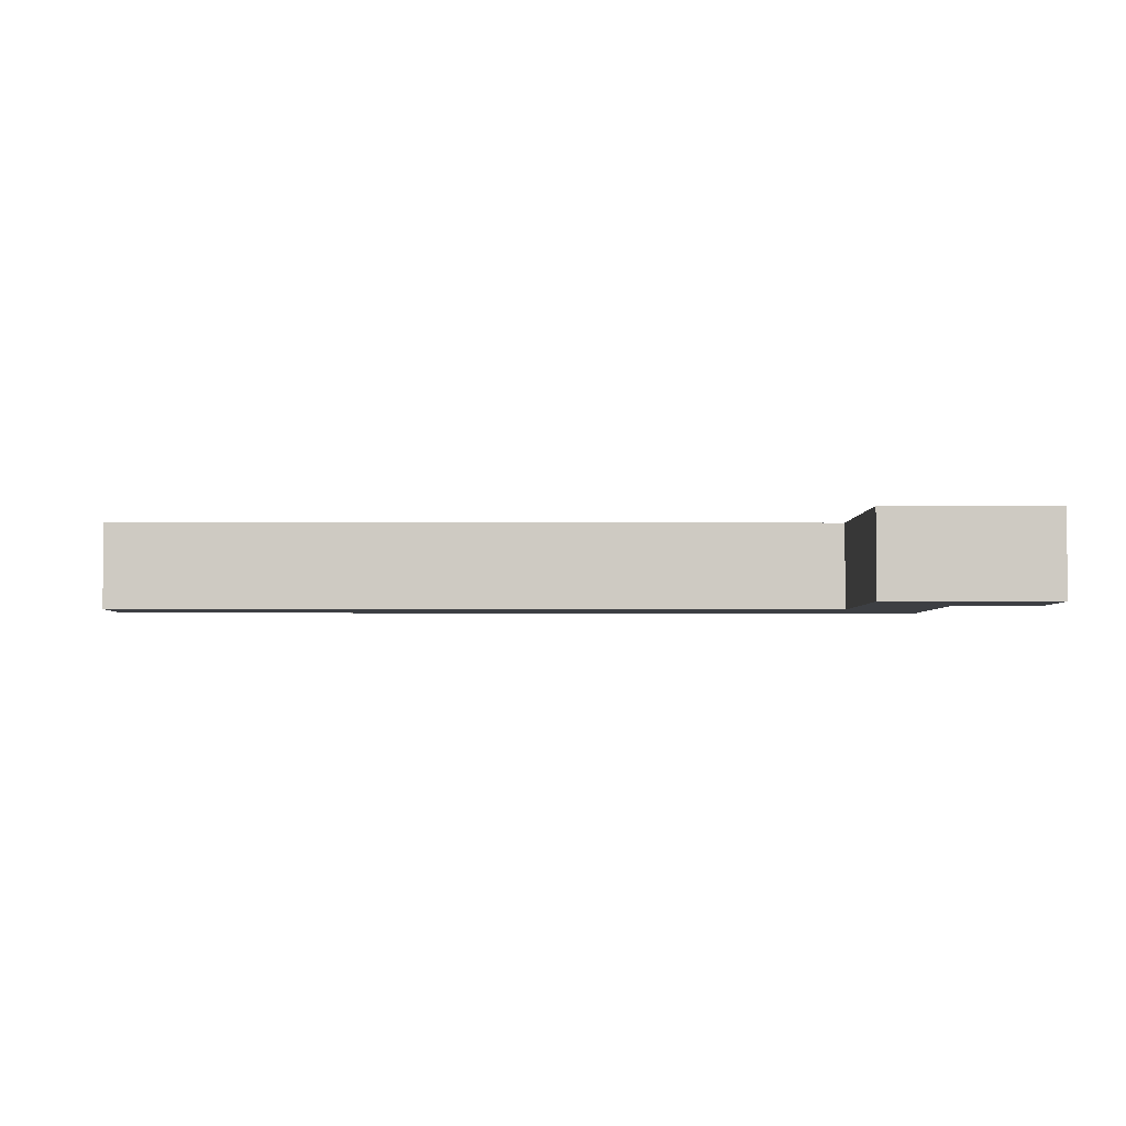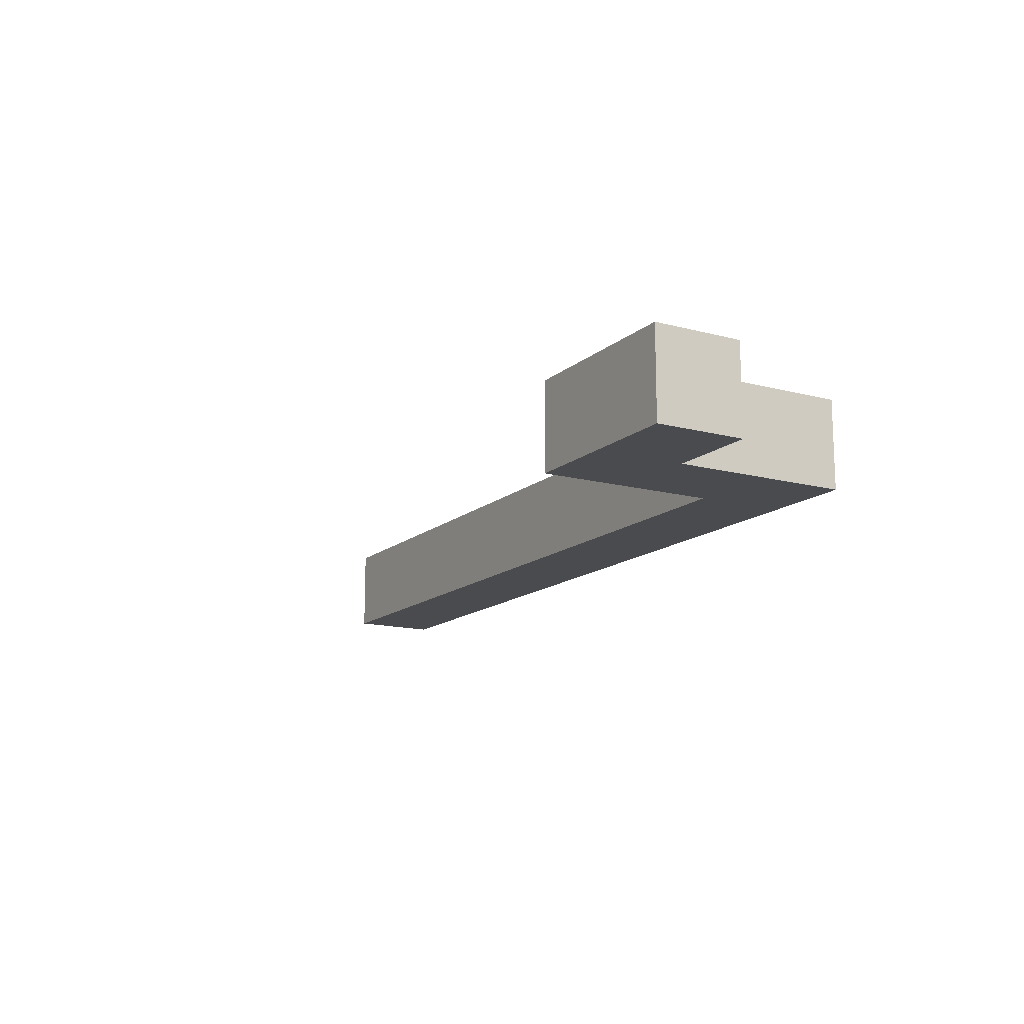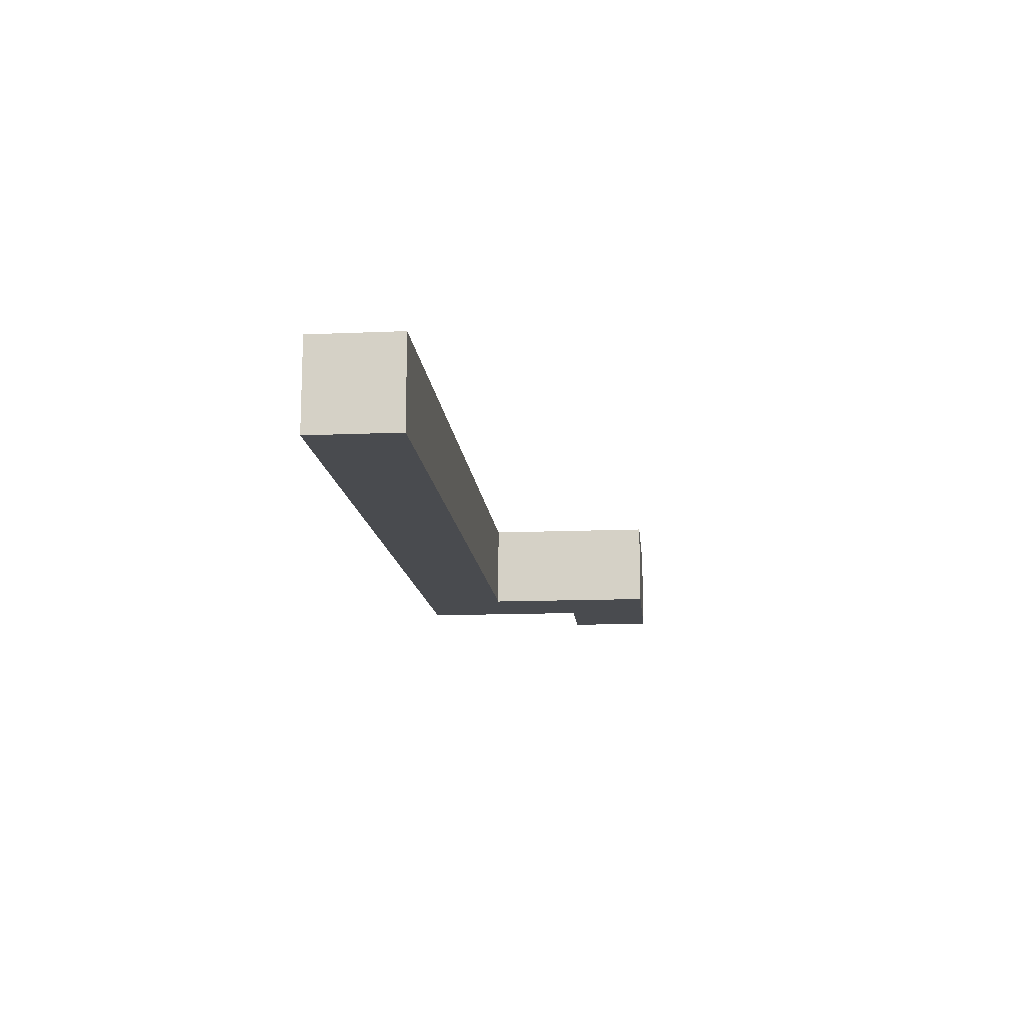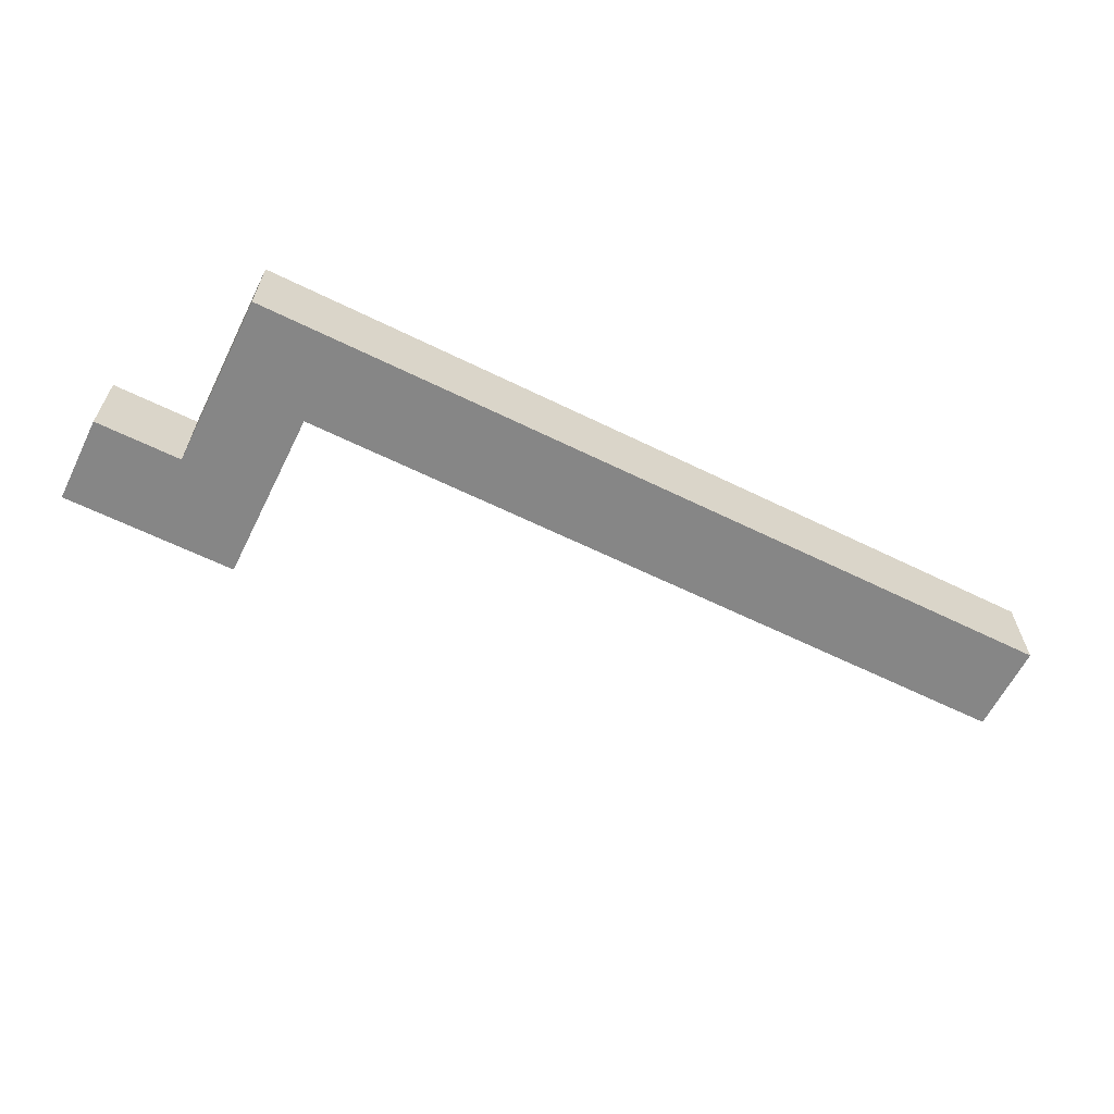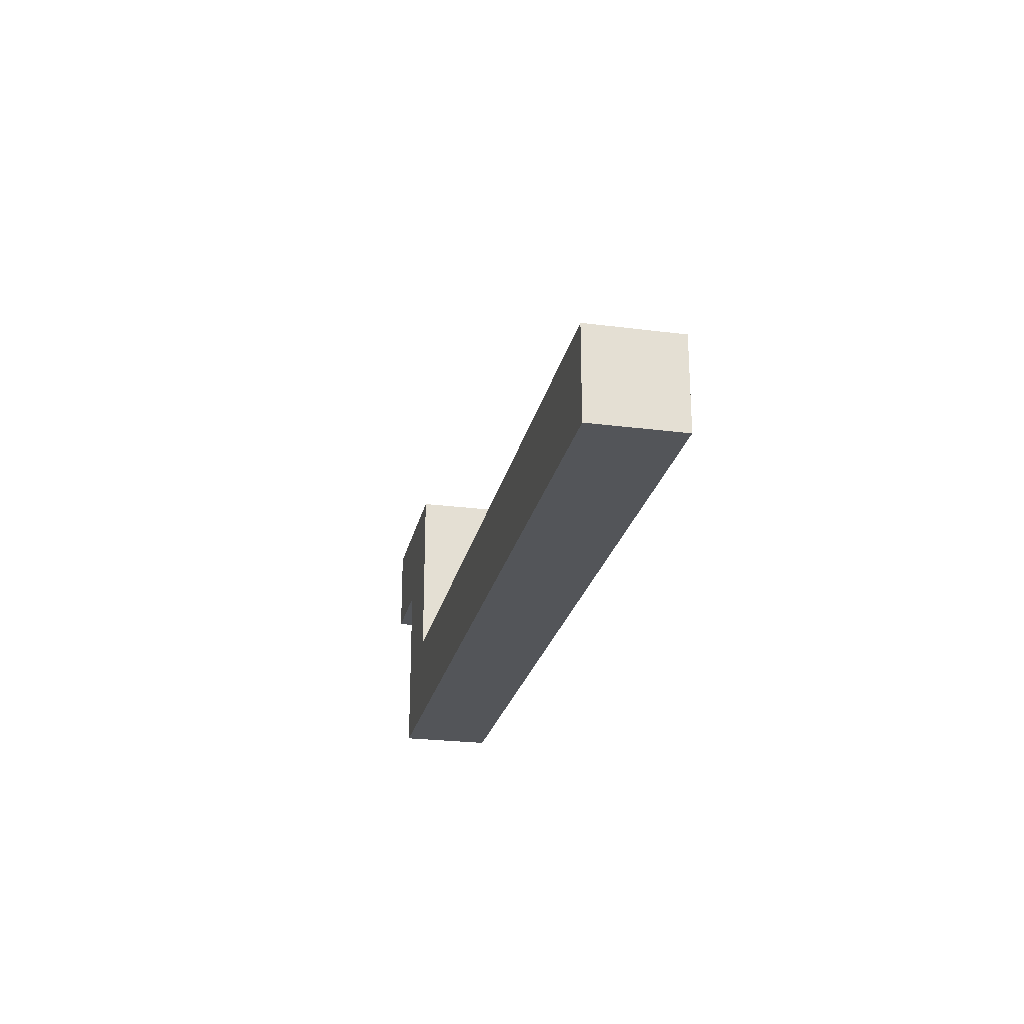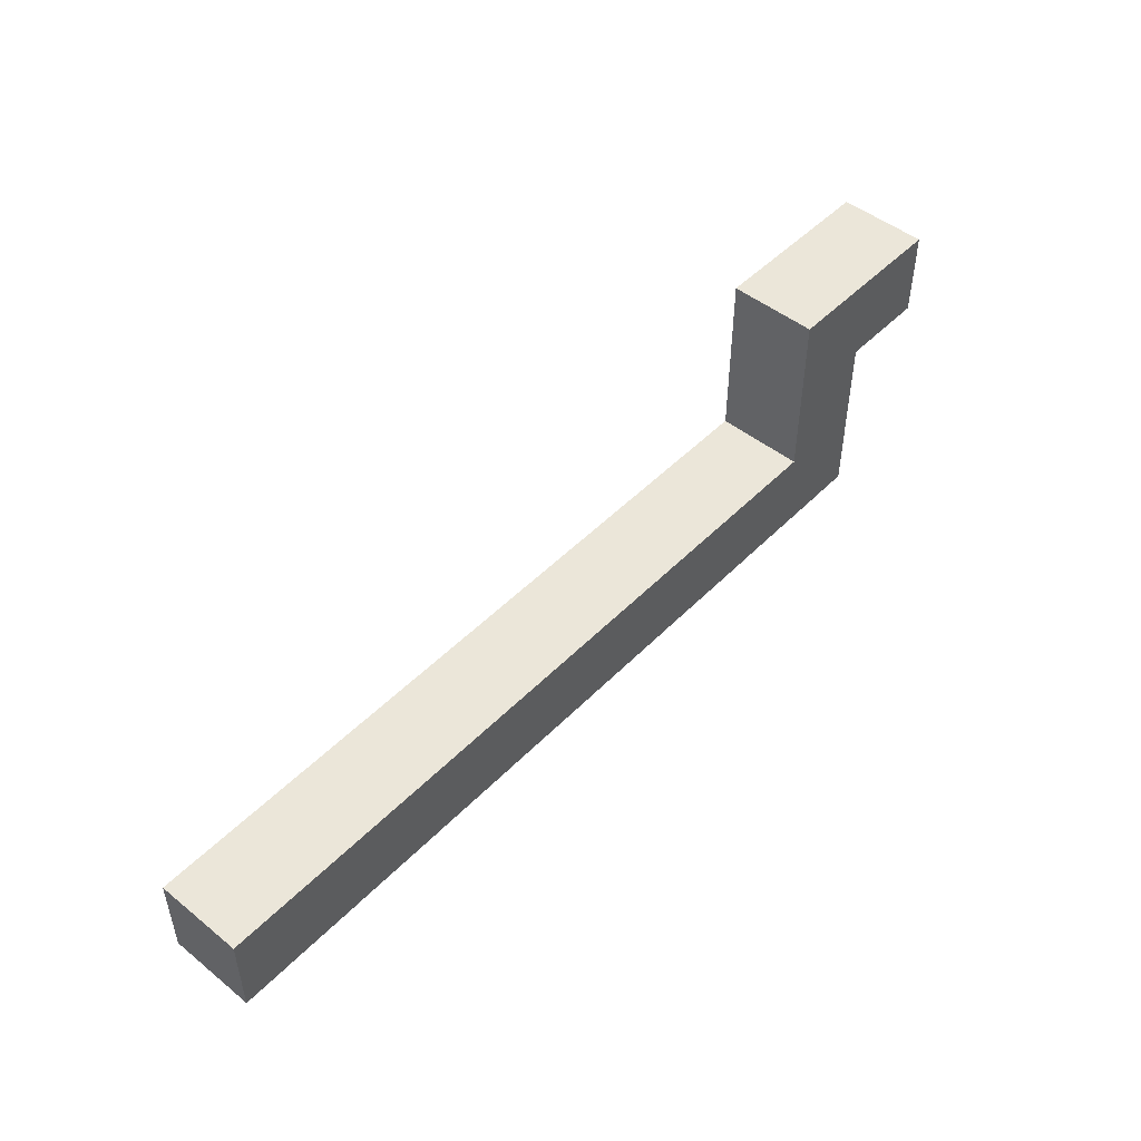
<metadata>
{"format":"obj","ext":"obj","renderer":"f3d","projection":"perspective","resolution":1024,"background":"white","views":[{"elev":-3.9,"azim":-0.8,"up":"+Y"},{"elev":-14.3,"azim":59.8,"up":"+Y"},{"elev":-13.7,"azim":-84.6,"up":"+Y"},{"elev":-62.0,"azim":153.5,"up":"+Y"},{"elev":-24.2,"azim":-102.1,"up":"+Z"},{"elev":48.5,"azim":-48.2,"up":"+Z"}]}
</metadata>
<code>
g pb_Mesh299562
v 0 0 0
v -2 0 0
v 0 2 0
v -2 2 0
v -4 0 0
v -4 0 -2
v -4 2 0
v -4 2 -2
v -2 0 -2
v 0 0 -2
v -2 2 -2
v 0 2 -2
v 0 0 -2
v 0 0 0
v 0 2 -2
v 0 2 0
v 0 2 0
v -2 2 0
v 0 2 -2
v -2 2 -2
v 0 0 -2
v -2 0 -2
v 0 0 0
v -2 0 0
v -4 0 0
v -4 0 -2
v -4 2 0
v -4 0 0
v -2 0 -6
v -2 2 -6
v -4 0 -6
v -4 2 -6
v -4 2 -2
v -4 2 0
v -2 0 -2
v -2 2 -2
v -2 0 -4
v -2 2 -4
v -4 0 -4
v -2 0 -4
v -2 2 -4
v -4 2 -4
v -4 2 -4
v -4 0 -4
v -2 0 -6
v -2 2 -6
v -4 0 -6
v -2 0 -6
v -2 2 -6
v -4 2 -6
v -21 2 -4
v -21 0 -4
v -21 2 -6
v -21 0 -6
v -4 2 -4
v -4 0 -4
v -21 2 -4
v -21 0 -4
v -21 2 -6
v -21 2 -4
v -21 0 -4
v -21 0 -6
v -21 0 -6
v -21 2 -6
g pb_Mesh299562_0
g pb_Mesh299562_1
f 3 2 1
f 3 4 2
f 7 6 5
f 7 8 6
f 11 10 9
f 11 12 10
f 15 14 13
f 15 16 14
f 19 18 17
f 19 20 18
f 23 22 21
f 23 24 22
f 25 22 24
f 25 26 22
f 27 2 4
f 27 28 2
f 31 30 29
f 31 32 30
f 33 18 20
f 33 34 18
f 37 36 35
f 37 38 36
f 39 22 26
f 39 40 22
f 41 33 20
f 41 42 33
f 43 6 8
f 43 44 6
f 45 38 37
f 45 46 38
f 47 40 39
f 47 48 40
f 49 42 41
f 49 50 42
f 53 52 51
f 53 54 52
f 57 56 55
f 57 58 56
f 59 42 50
f 59 60 42
f 61 47 39
f 61 62 47
f 63 32 31
f 63 64 32

</code>
